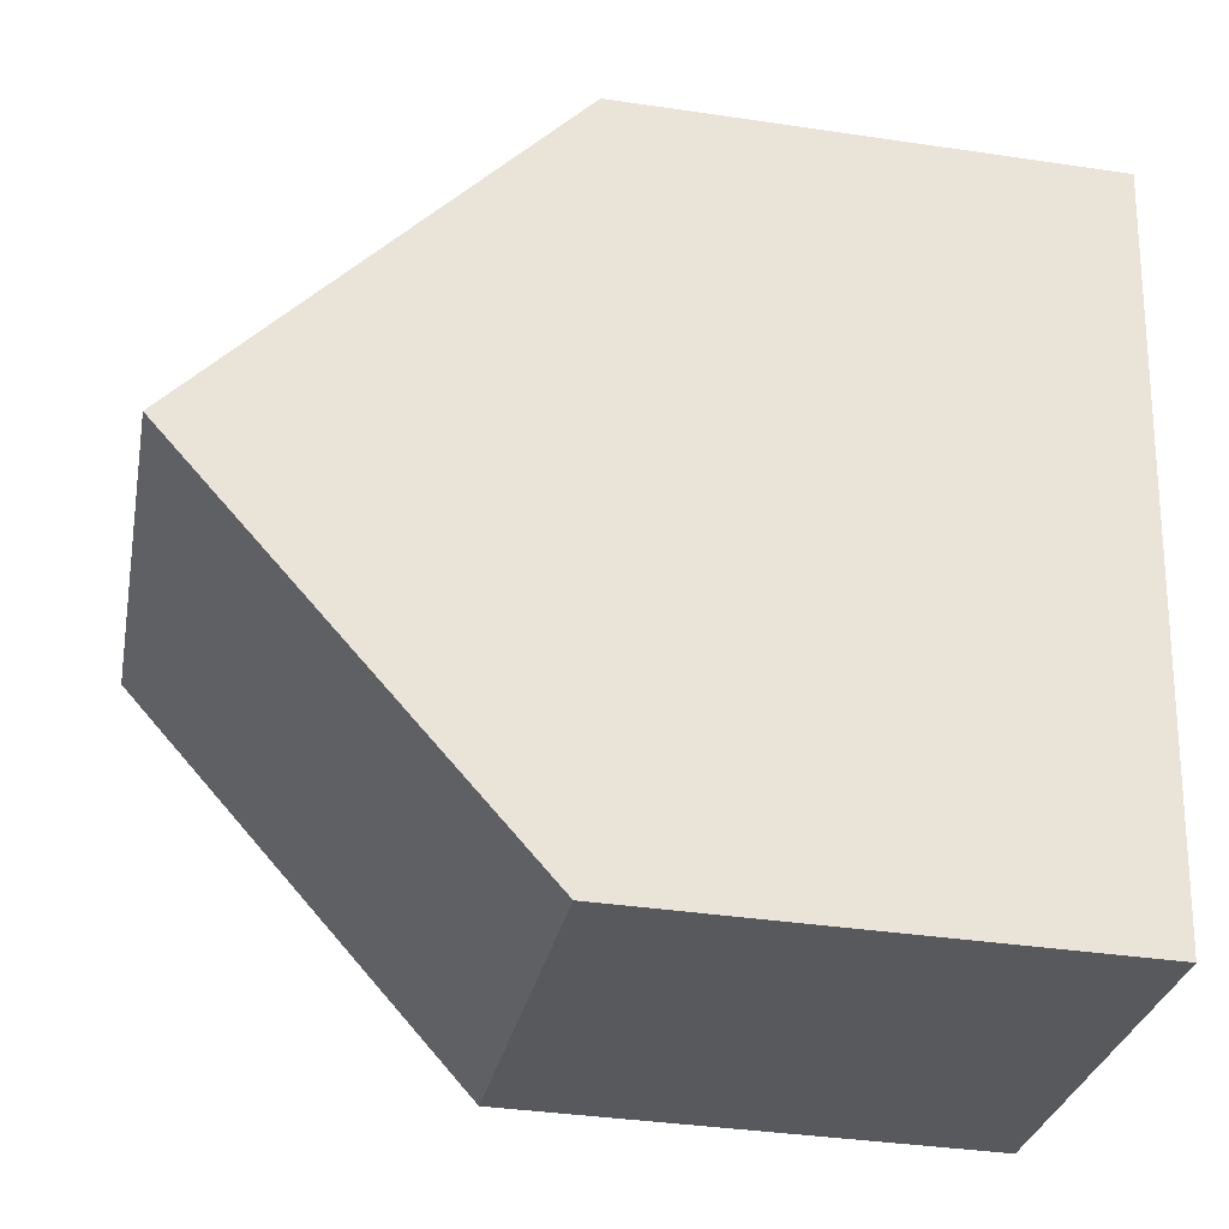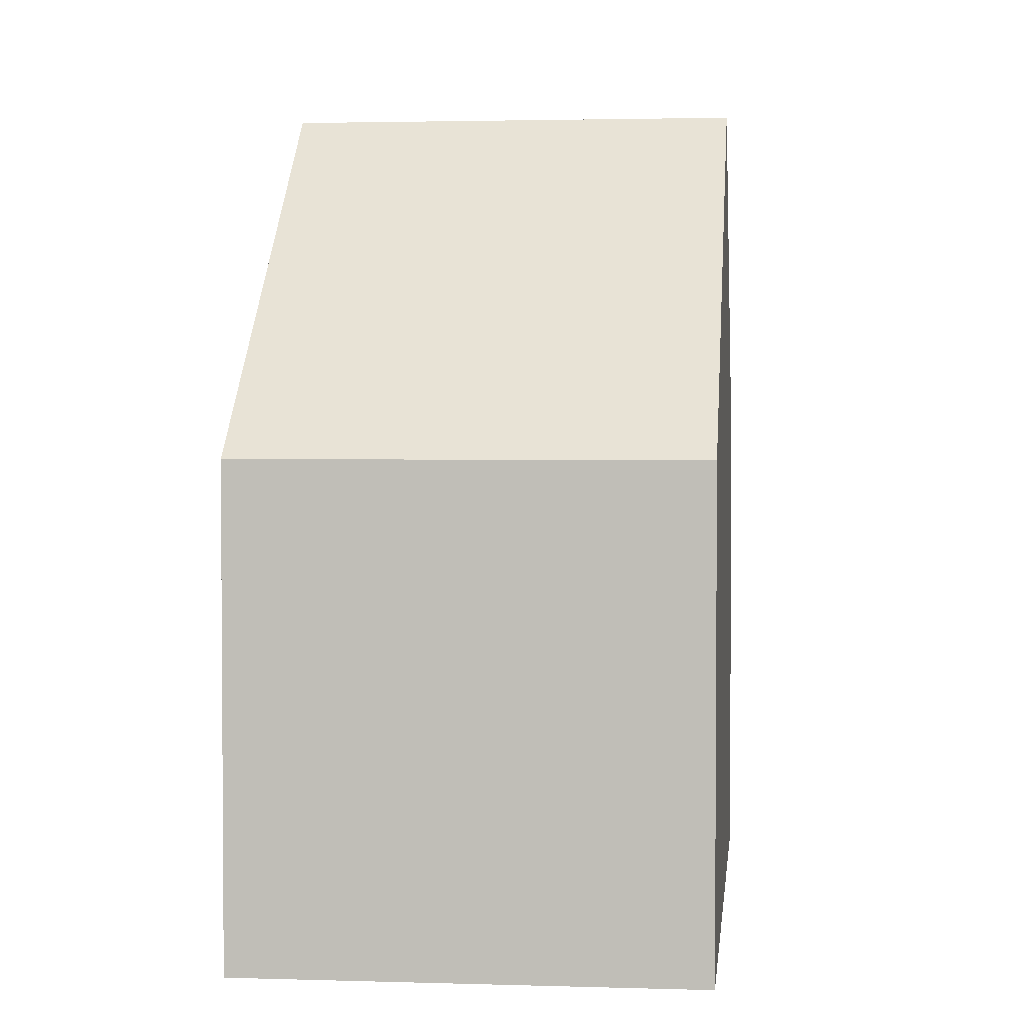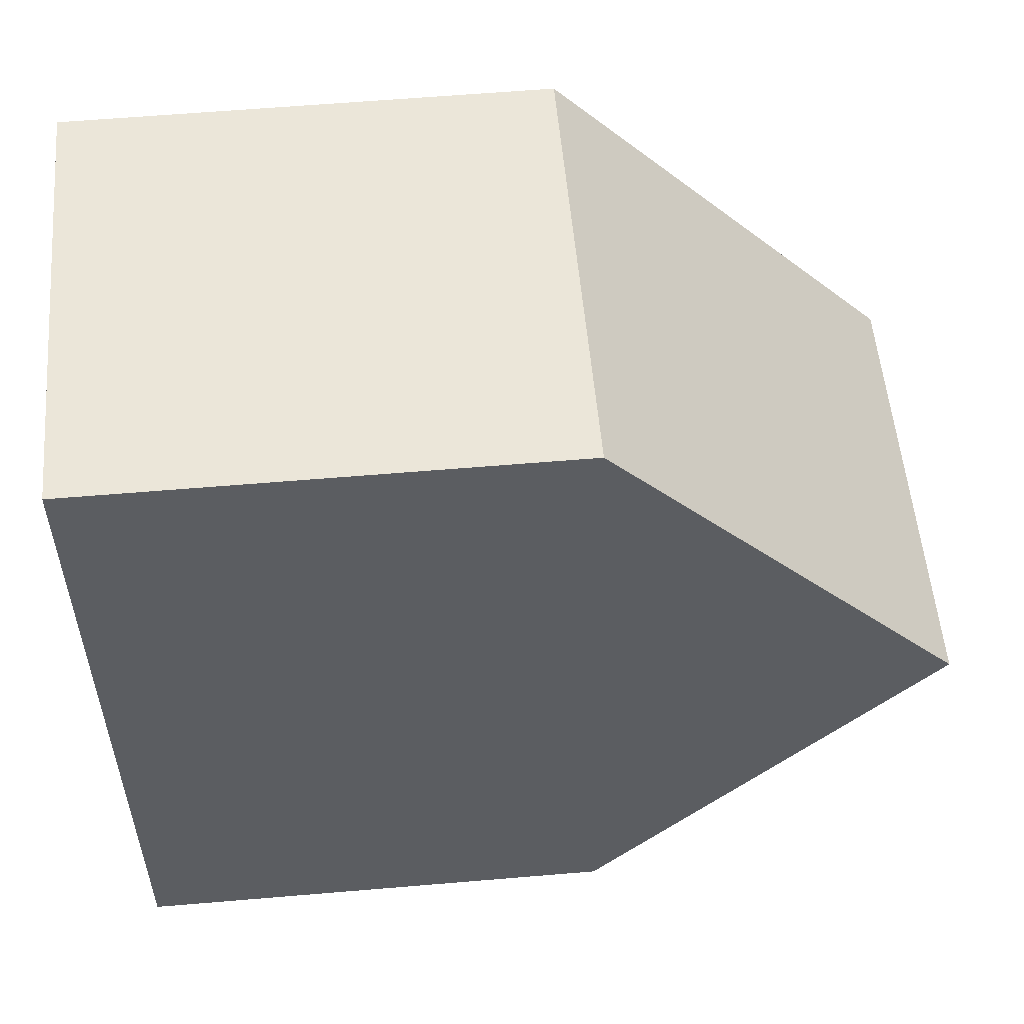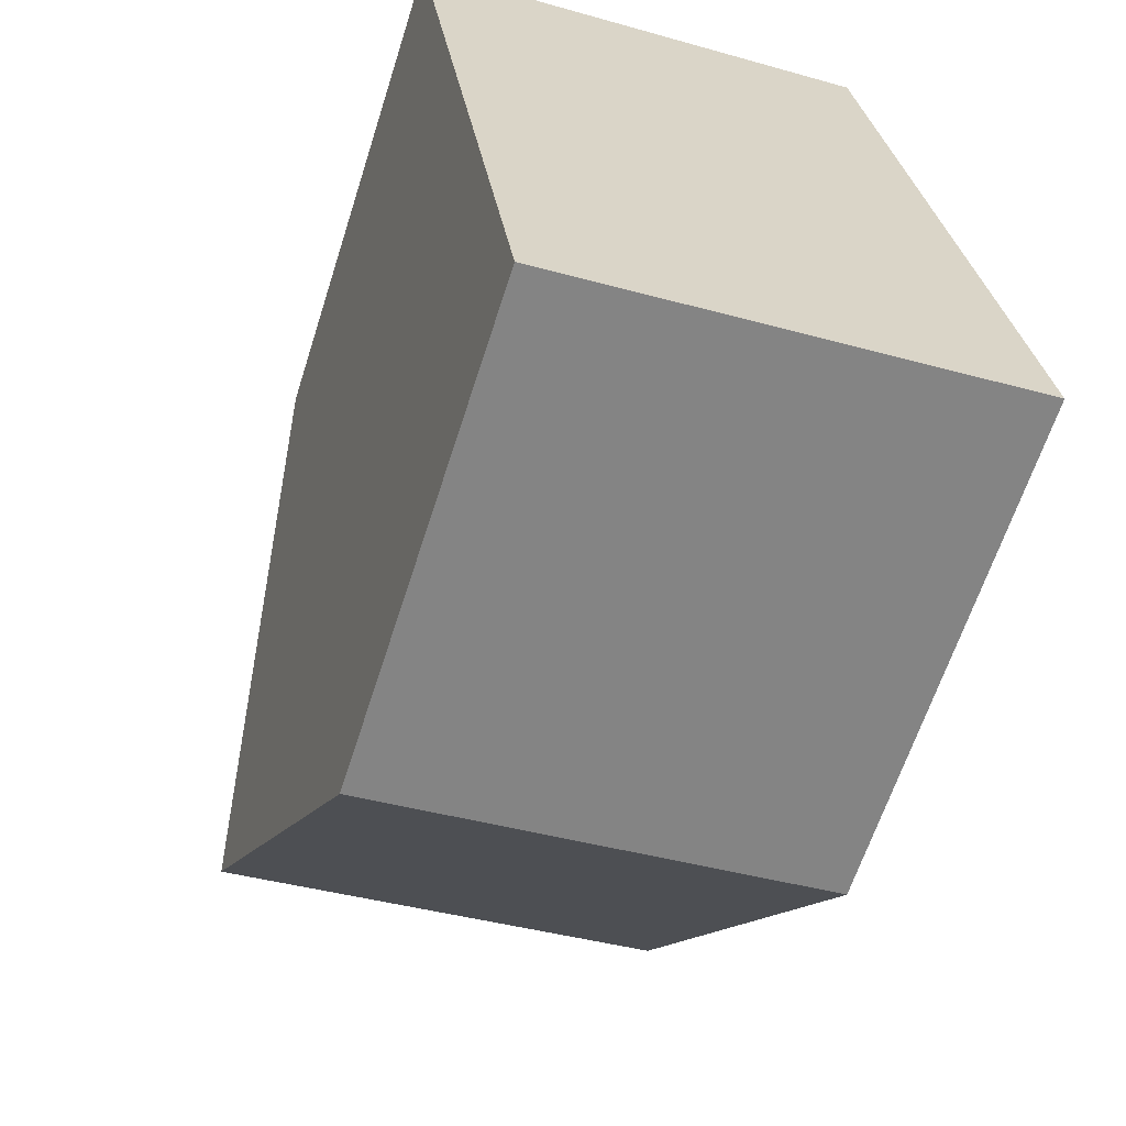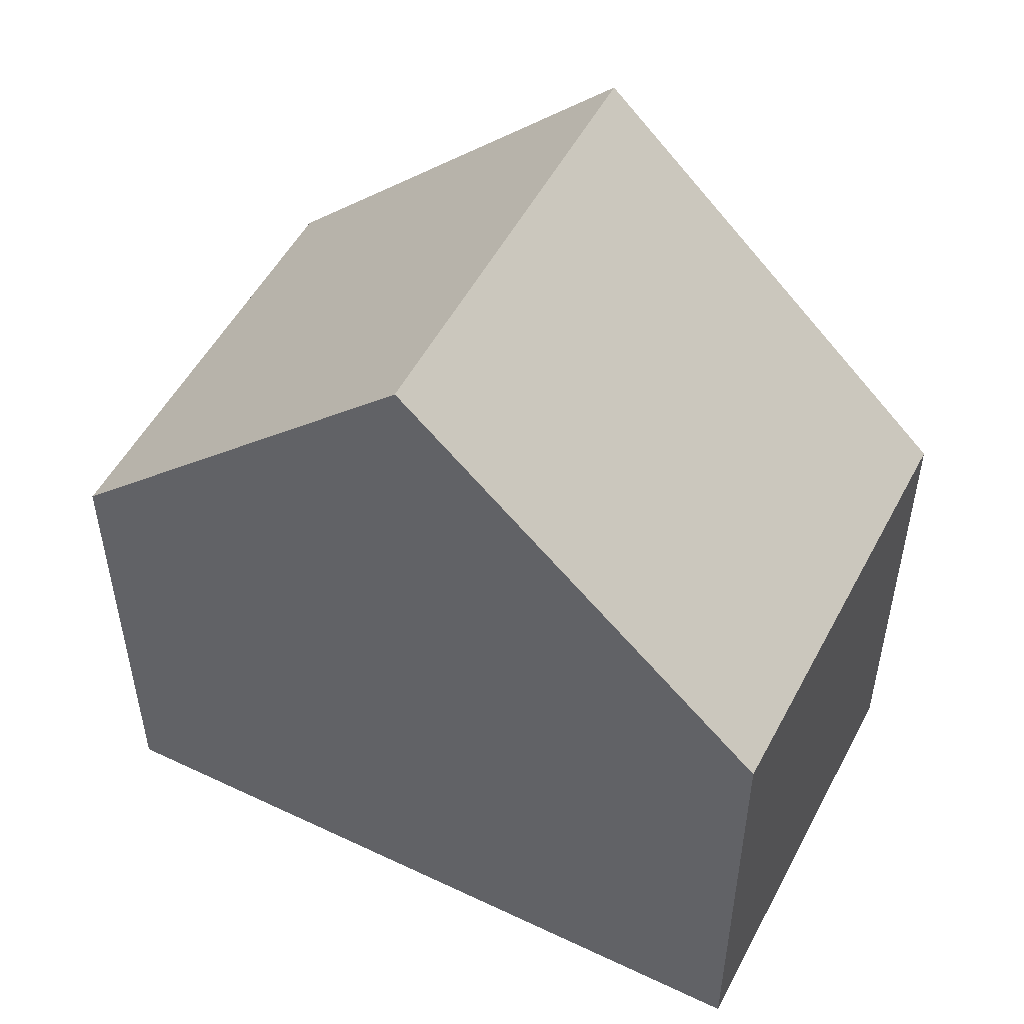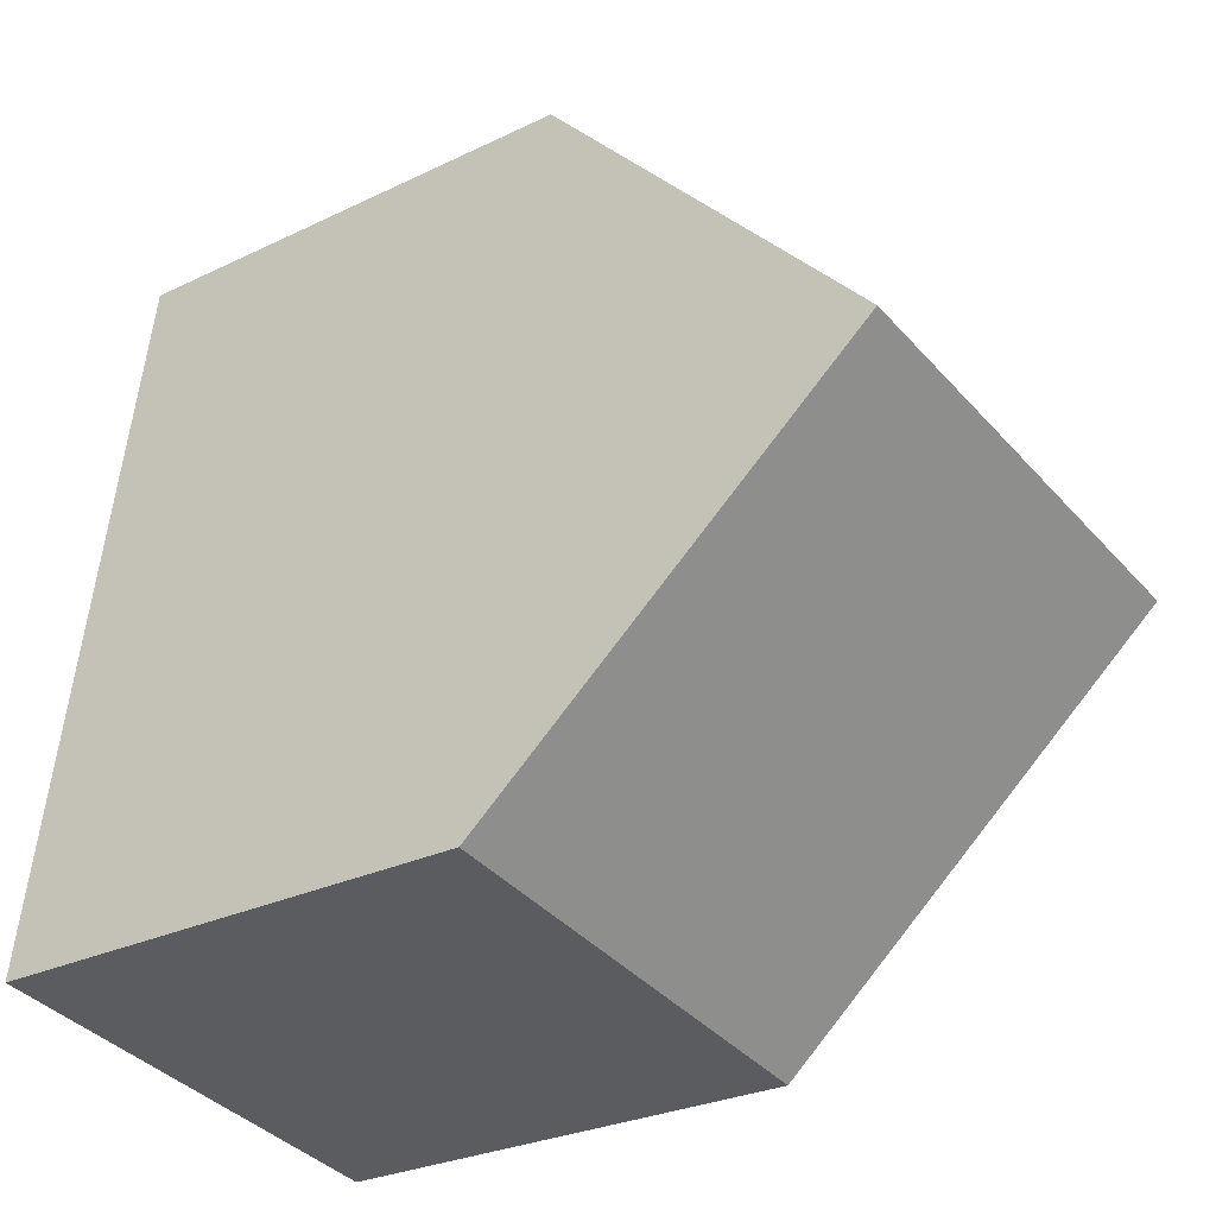
<metadata>
{"format":"obj","ext":"obj","renderer":"f3d","projection":"perspective","resolution":1024,"background":"white","views":[{"elev":-37.6,"azim":-100.7,"up":"+Z"},{"elev":2.6,"azim":-1.6,"up":"+Y"},{"elev":61.3,"azim":85.1,"up":"+Z"},{"elev":-63.4,"azim":-17.7,"up":"+Z"},{"elev":51.2,"azim":109.2,"up":"+Y"},{"elev":-27.8,"azim":126.4,"up":"+Z"}]}
</metadata>
<code>
v  0.626 9.764 -4.357
v  6.496 5.672 -7.99
v  1.254 5.619 -8.735
v  6.436 6.076 -7.564
v  5.888 9.764 -3.667
v  5.276 5.639 0.692
v  0 5.639 3.453e-16
v  0 0 0
v  5.276 -4.237e-17 0.692
v  5.888 2.245e-16 -3.667
v  6.436 4.632e-16 -7.564
v  6.496 4.892e-16 -7.99
v  1.254 5.349e-16 -8.735
v  0.626 2.668e-16 -4.357
g defaultobject
f 1 2 3
f 2 1 4
f 4 1 5
f 6 1 7
f 1 6 5
f 8 6 7
f 6 8 9
f 9 5 6
f 5 9 4
f 4 9 10
f 4 10 2
f 2 10 11
f 2 11 12
f 12 3 2
f 3 12 13
f 3 7 1
f 7 3 8
f 8 3 14
f 14 3 13
f 12 14 13
f 14 12 11
f 14 11 10
f 14 10 9
f 14 9 8

</code>
